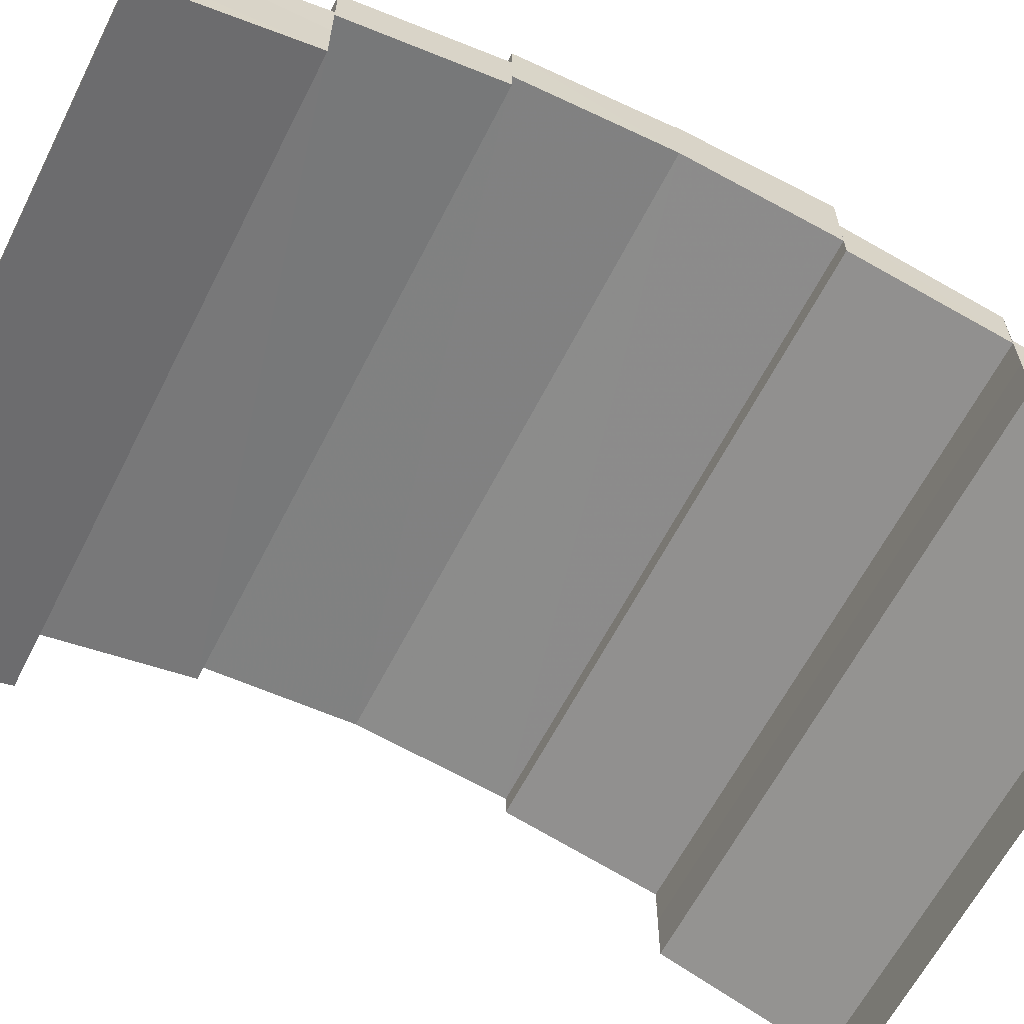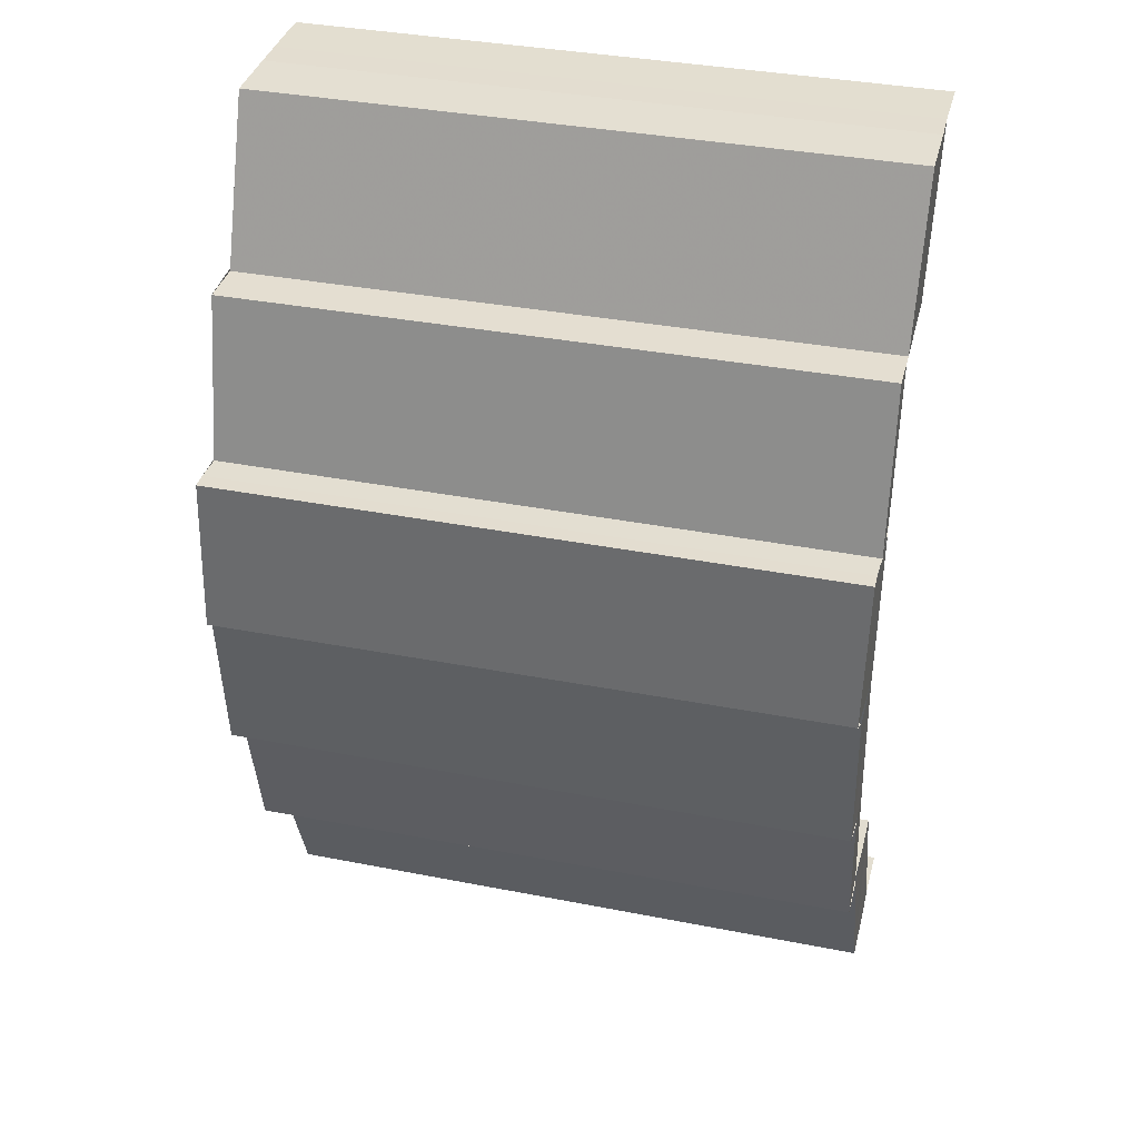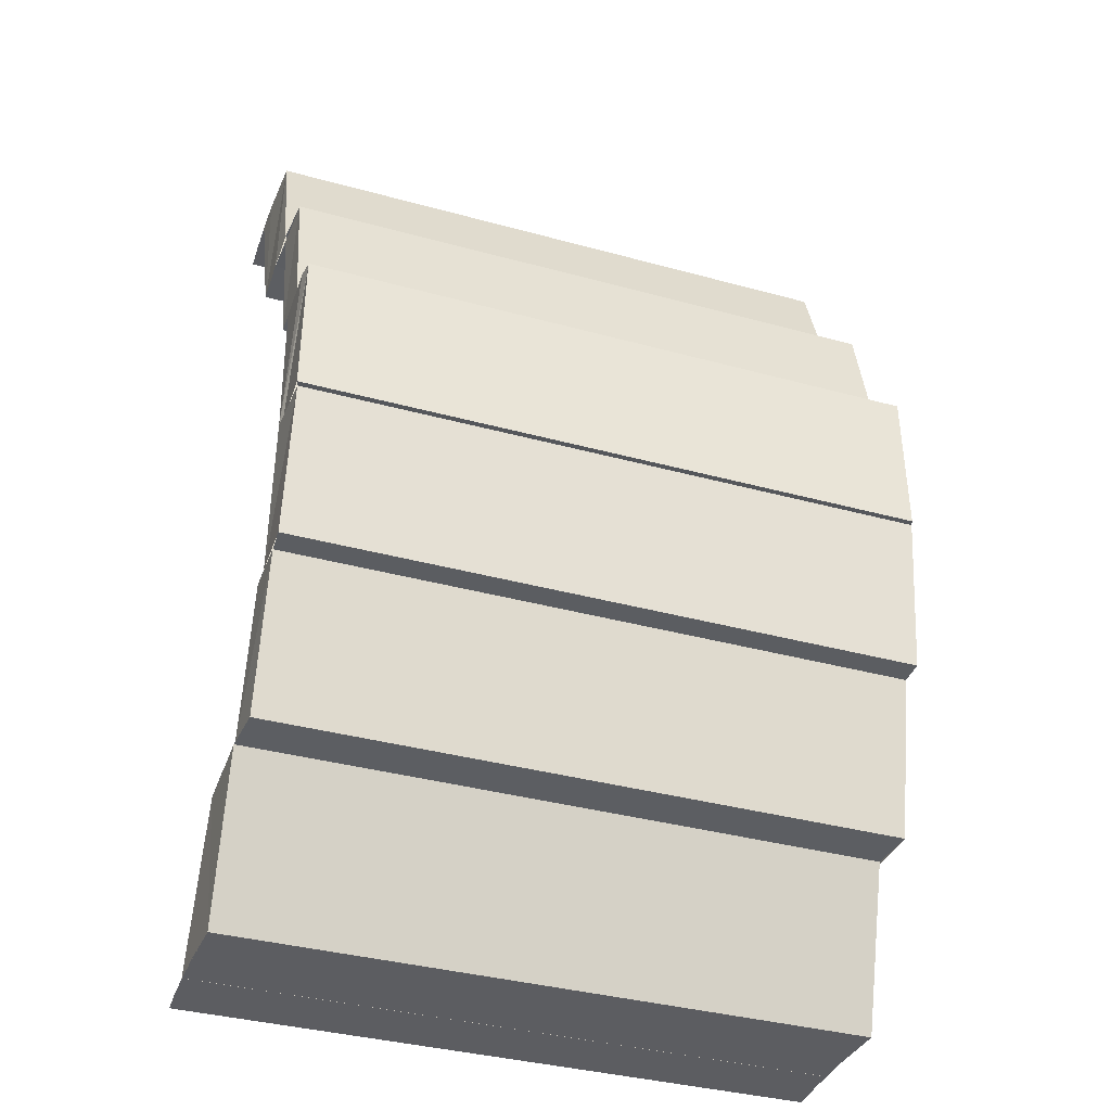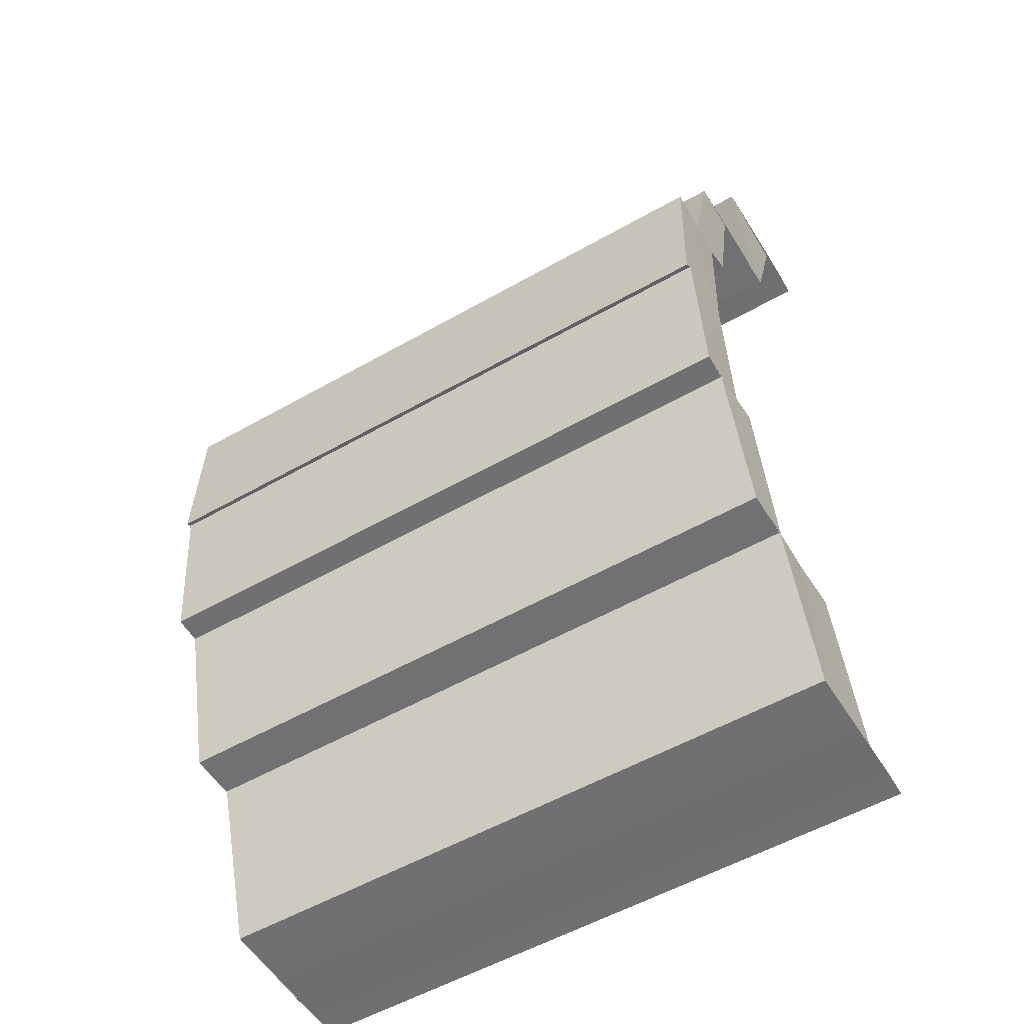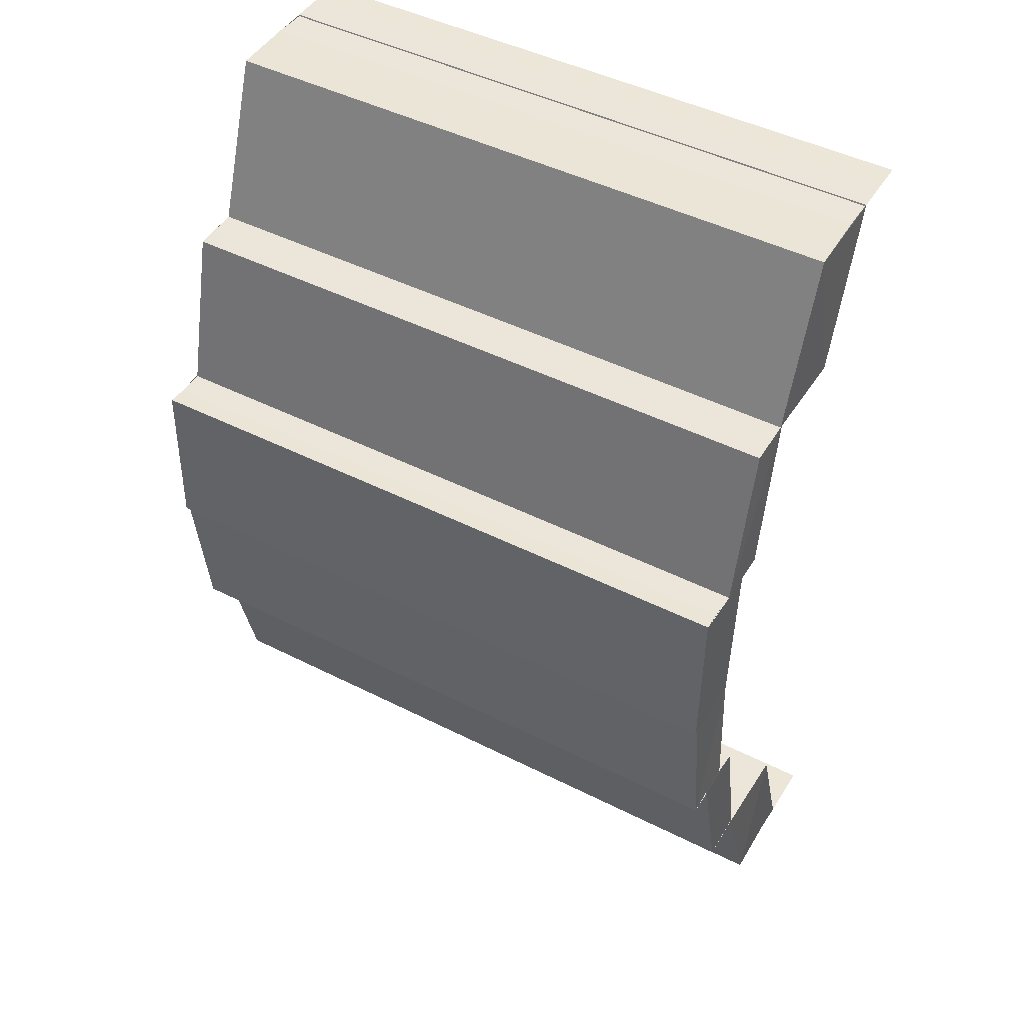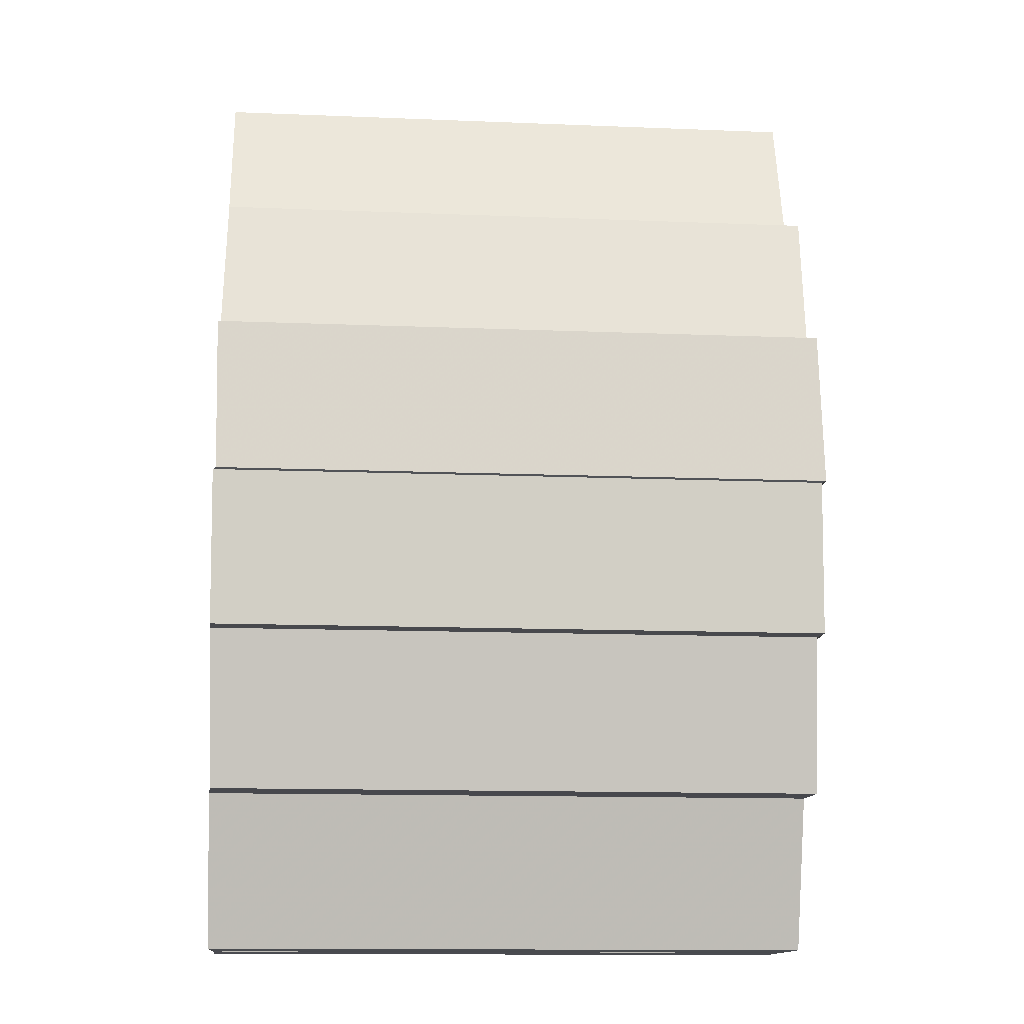
<metadata>
{"format":"obj","ext":"obj","renderer":"f3d","projection":"perspective","resolution":1024,"background":"white","views":[{"elev":-62.4,"azim":63.1,"up":"+Z"},{"elev":36.1,"azim":14.3,"up":"+Y"},{"elev":-37.0,"azim":-19.6,"up":"+Y"},{"elev":-54.9,"azim":31.0,"up":"+Y"},{"elev":46.1,"azim":30.2,"up":"+Y"},{"elev":-13.4,"azim":-5.1,"up":"+Y"}]}
</metadata>
<code>
o 8394
v 2208 1884 14.14
v 2208 1884 14.15
v 2208 1884 14.14
v 2208 1884 14.14
v 2208 1884 14.15
v 2208 1884 14.15
v 2208 1884 14.15
v 2208 1884 14.15
v 2208 1884 14.15
v 2208 1884 14.15
v 2208 1884 14.15
v 2208 1884 14.15
v 2208 1884 14.15
v 2208 1884 14.15
v 2208 1884 14.16
v 2208 1884 14.14
v 2208 1884 14.14
v 2208 1884 14.15
v 2208 1884 14.15
v 2208 1884 14.15
v 2208 1884 14.15
v 2208 1884 14.15
v 2208 1884 14.15
v 2208 1884 14.15
v 2208 1884 14.15
v 2208 1884 14.16
v 2208 1884 14.15
v 2208 1884 14.15
v 2208 1884 14.16
v 2208 1884 14.16
v 2208 1884 14.16
v 2208 1884 14.16
v 2208 1884 14.16
v 2208 1884 14.16
v 2208 1884 14.15
v 2208 1884 14.15
v 2208 1884 14.15
v 2208 1884 14.15
v 2208 1884 14.16
v 2208 1884 14.16
v 2208 1884 14.16
v 2208 1884 14.15
v 2208 1884 14.16
v 2208 1884 14.16
v 2208 1884 14.16
v 2208 1884 14.16
v 2208 1884 14.16
v 2208 1884 14.16
v 2208 1884 14.16
v 2208 1884 14.16
v 2208 1884 14.16
v 2208 1884 14.16
v 2208 1884 14.16
v 2208 1884 14.16
v 2208 1884 14.16
v 2208 1884 14.16
v 2208 1884 14.16
v 2208 1884 14.16
v 2208 1884 14.16
v 2208 1884 14.16
v 2208 1884 14.16
v 2208 1884 14.16
v 2208 1884 14.16
v 2208 1884 14.16
v 2208 1884 14.16
v 2208 1884 14.16
v 2208 1884 14.16
v 2208 1884 14.16
v 2208 1884 14.16
v 2208 1884 14.16
v 2208 1884 14.16
v 2208 1884 14.16
v 2208 1884 14.16
v 2208 1884 14.16
v 2208 1884 14.16
v 2208 1884 14.16
v 2208 1884 14.16
v 2208 1884 14.16
v 2208 1884 14.16
v 2208 1884 14.16
v 2208 1884 14.16
v 2208 1884 14.16
v 2208 1884 14.16
v 2208 1884 14.16
v 2208 1884 14.16
v 2208 1884 14.16
v 2208 1884 14.16
v 2208 1884 14.16
v 2208 1884 14.16
v 2208 1884 14.16
v 2208 1884 14.16
v 2208 1884 14.16
v 2208 1884 14.16
v 2208 1884 14.16
v 2208 1884 14.16
v 2208 1884 14.16
v 2208 1884 14.16
v 2208 1884 14.16
v 2208 1884 14.16
v 2208 1884 14.16
v 2208 1884 14.16
v 2208 1884 14.16
v 2208 1884 14.16
v 2208 1884 14.16
v 2208 1884 14.16
v 2208 1884 14.16
v 2208 1884 14.16
v 2208 1884 14.16
v 2208 1884 14.16
v 2208 1884 14.16
v 2208 1884 14.16
v 2208 1884 14.16
v 2208 1884 14.16
v 2208 1884 14.16
v 2208 1884 14.16
v 2208 1884 14.16
v 2208 1884 14.16
v 2208 1884 14.16
v 2208 1884 14.16
v 2208 1884 14.16
v 2208 1884 14.16
v 2208 1884 14.16
v 2208 1884 14.16
v 2208 1884 14.16
v 2208 1884 14.16
v 2208 1884 14.16
v 2208 1884 14.16
v 2208 1884 14.16
v 2208 1884 14.16
v 2208 1884 14.16
v 2208 1884 14.16
v 2208 1884 14.16
v 2208 1884 14.16
v 2208 1884 14.16
v 2208 1884 14.16
v 2208 1884 14.16
v 2208 1884 14.16
v 2208 1884 14.16
v 2208 1884 14.16
v 2208 1884 14.16
v 2208 1884 14.16
v 2208 1884 14.15
v 2208 1884 14.16
v 2208 1884 14.16
v 2208 1884 14.15
v 2208 1884 14.16
v 2208 1884 14.15
v 2208 1884 14.15
v 2208 1884 14.15
v 2208 1884 14.15
v 2208 1884 14.15
v 2208 1884 14.16
v 2208 1884 14.15
v 2208 1884 14.15
v 2208 1884 14.15
v 2208 1884 14.16
v 2208 1884 14.16
v 2208 1884 14.16
v 2208 1884 14.16
v 2208 1884 14.16
v 2208 1884 14.16
v 2208 1884 14.16
v 2208 1884 14.15
v 2208 1884 14.16
v 2208 1884 14.16
v 2208 1884 14.15
v 2208 1884 14.15
v 2208 1884 14.16
v 2208 1884 14.15
v 2208 1884 14.15
v 2208 1884 14.15
v 2208 1884 14.15
v 2208 1884 14.15
v 2208 1884 14.15
v 2208 1884 14.15
v 2208 1884 14.15
v 2208 1884 14.15
v 2208 1884 14.14
v 2208 1884 14.14
v 2208 1884 14.14
v 2208 1884 14.14
v 2208 1884 14.14
v 2208 1884 14.15
v 2208 1884 14.15
v 2208 1884 14.14
v 2208 1884 14.15
v 2208 1884 14.15
f 1 2 3
f 4 1 3
f 2 5 3
f 6 7 2
f 7 8 9
f 9 10 5
f 10 11 12
f 13 14 5
f 14 15 10
f 16 3 17
f 17 18 16
f 18 19 4
f 20 21 19
f 22 23 24
f 25 26 23
f 27 28 22
f 28 29 25
f 29 30 25
f 31 32 30
f 33 34 29
f 28 35 36
f 27 36 37
f 38 39 27
f 40 41 42
f 40 43 44
f 43 45 44
f 46 47 45
f 48 49 43
f 50 51 52
f 53 54 50
f 54 55 56
f 55 57 58
f 59 60 50
f 59 61 62
f 63 64 60
f 65 63 66
f 67 56 66
f 66 68 69
f 67 70 71
f 72 73 74
f 72 75 76
f 77 78 79
f 78 80 81
f 82 83 84
f 85 83 86
f 87 88 82
f 88 89 90
f 89 91 92
f 93 94 83
f 95 96 93
f 97 98 96
f 99 95 93
f 100 101 95
f 102 99 103
f 99 104 105
f 106 107 108
f 109 107 110
f 107 111 112
f 107 111 113
f 114 115 116
f 117 118 119
f 117 120 119
f 118 121 122
f 120 123 122
f 124 125 126
f 125 127 128
f 129 130 131
f 132 133 130
f 130 134 135
f 136 137 134
f 138 139 140
f 141 142 138
f 141 143 144
f 142 145 138
f 146 147 142
f 147 148 149
f 149 150 145
f 150 151 152
f 153 154 145
f 154 155 150
f 156 157 158
f 156 159 160
f 159 161 160
f 162 163 161
f 160 164 165
f 166 167 168
f 169 170 166
f 171 172 167
f 166 171 173
f 173 174 175
f 176 177 174
f 171 178 176
f 178 179 176
f 180 179 178
f 181 182 179
f 182 181 183
f 184 185 183
f 184 186 187

</code>
